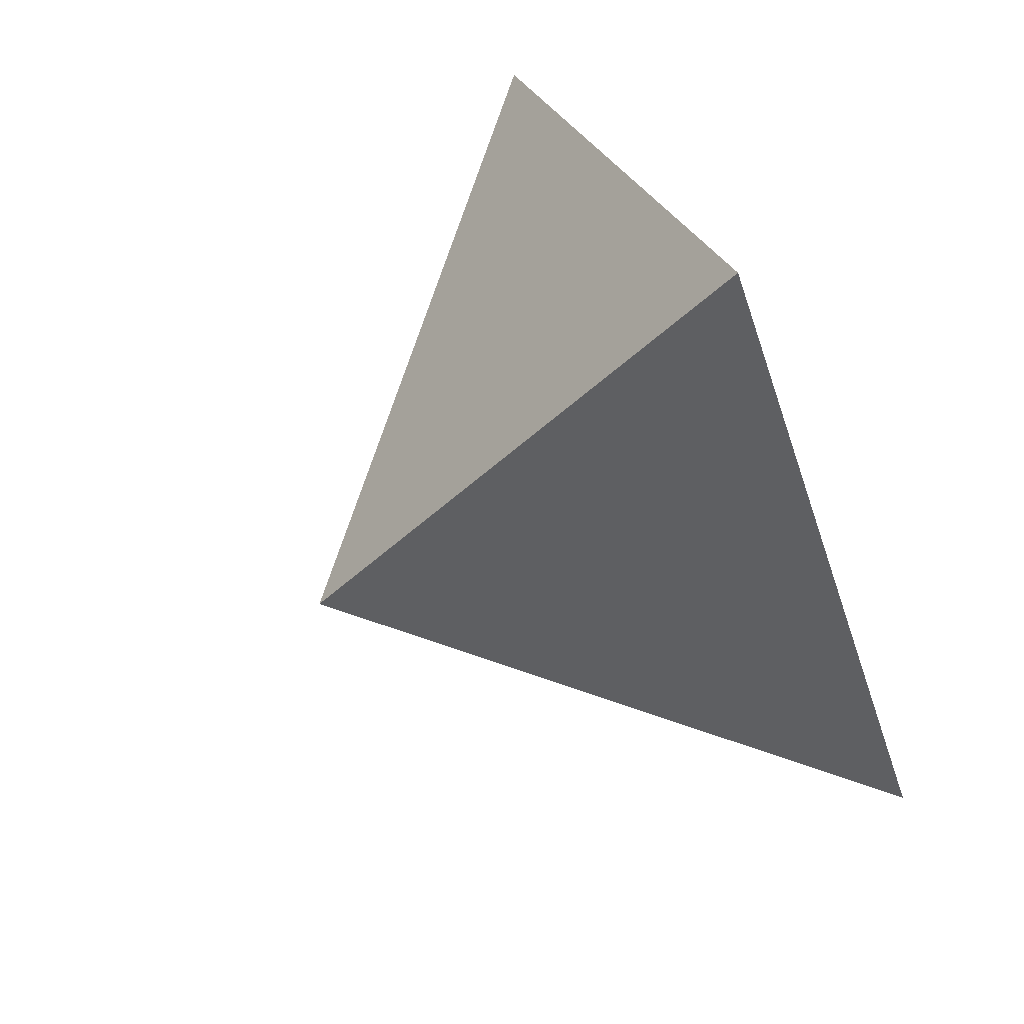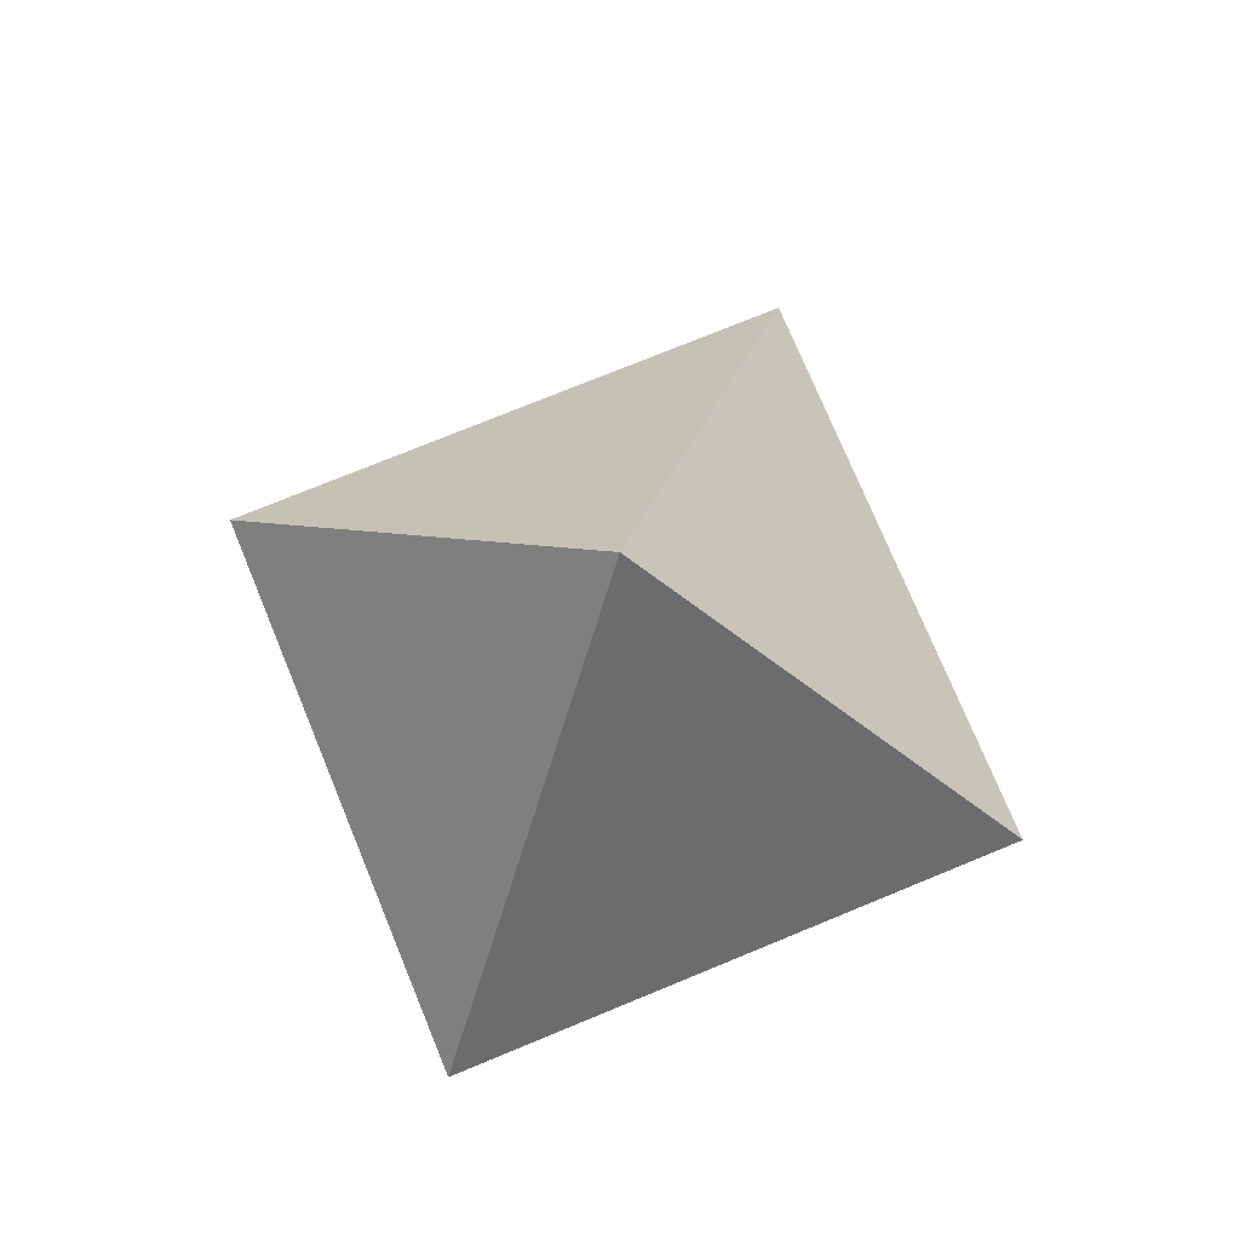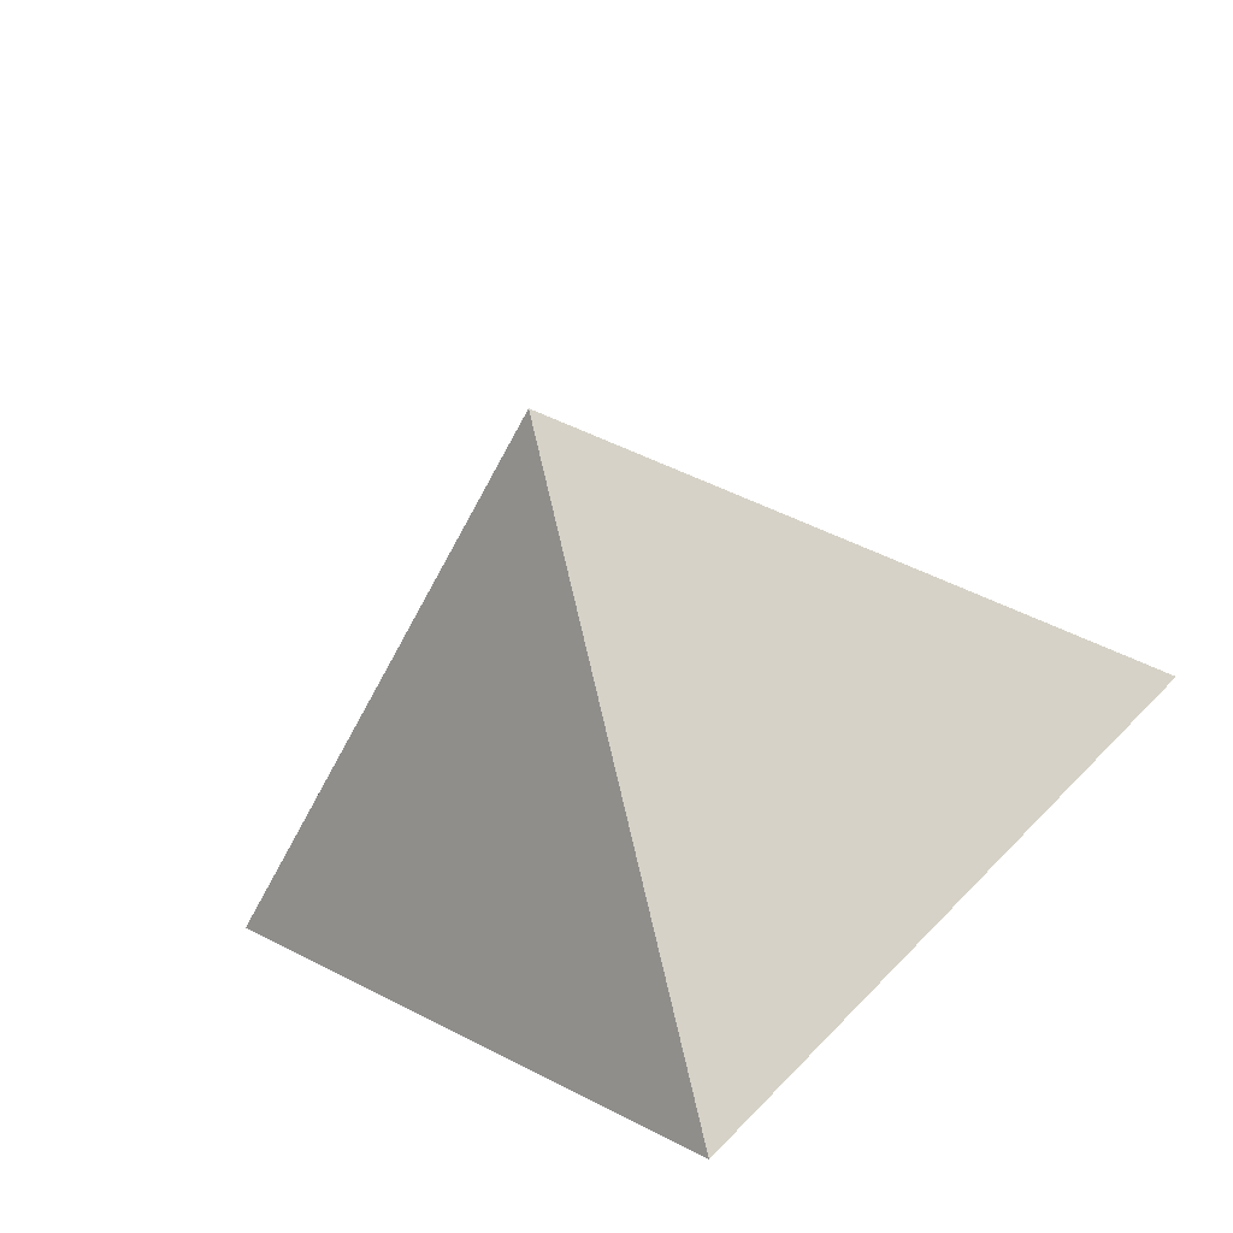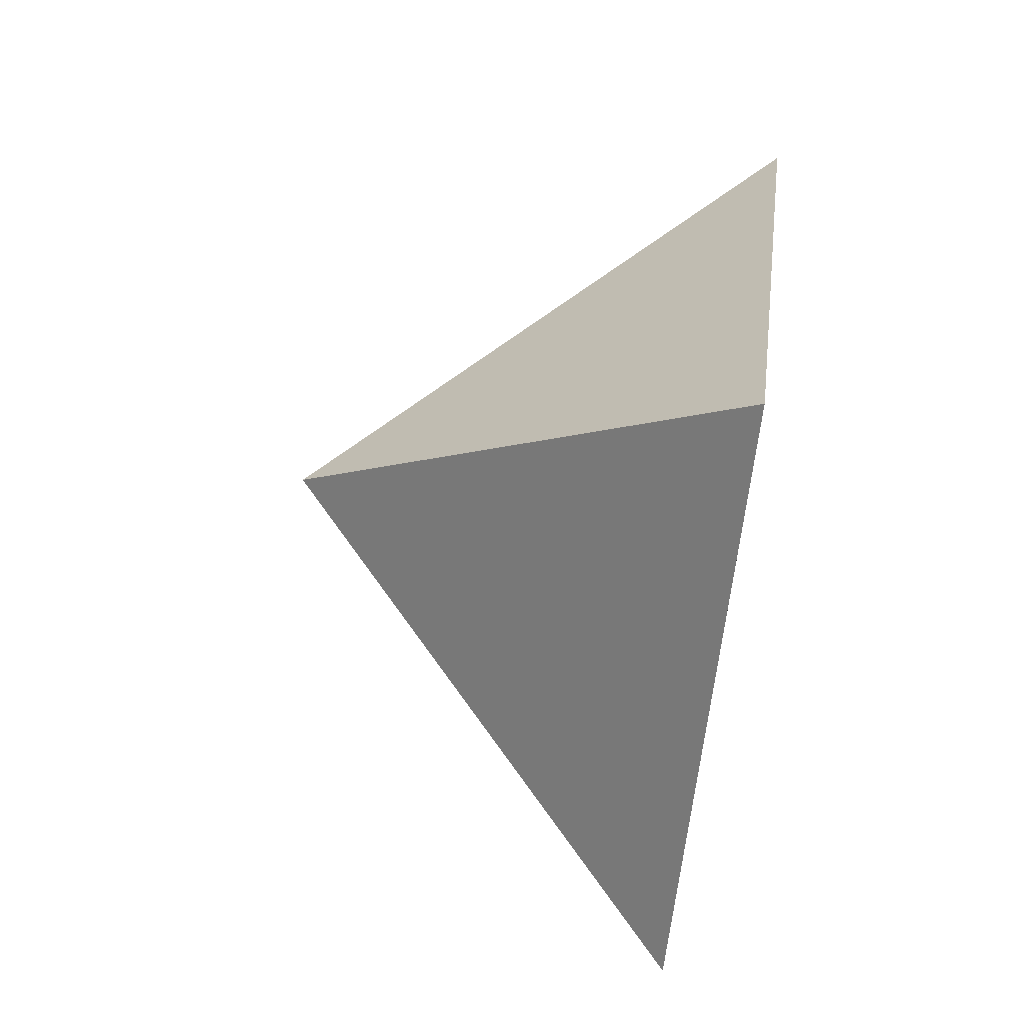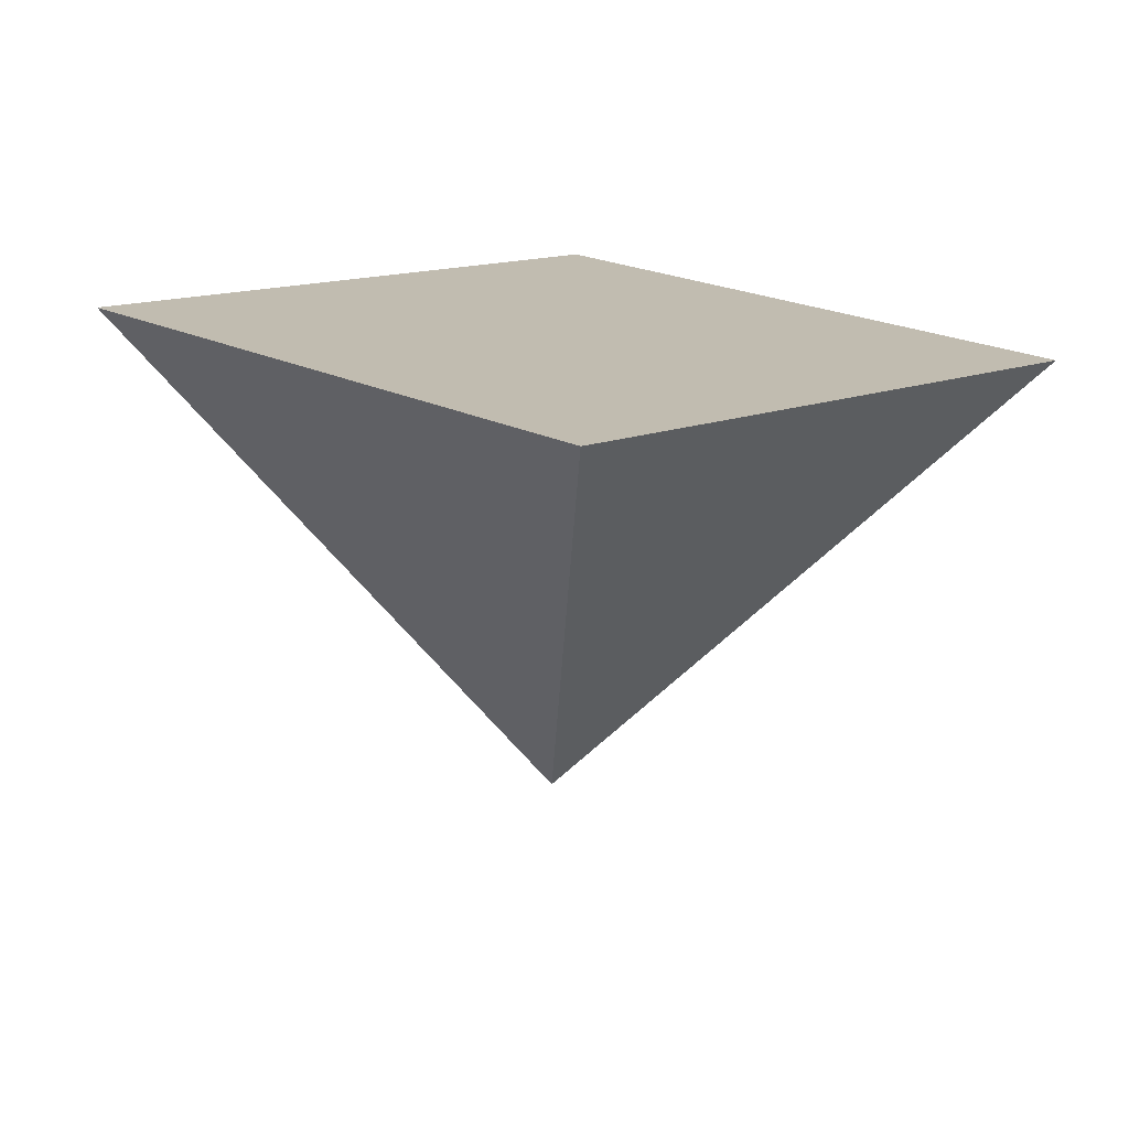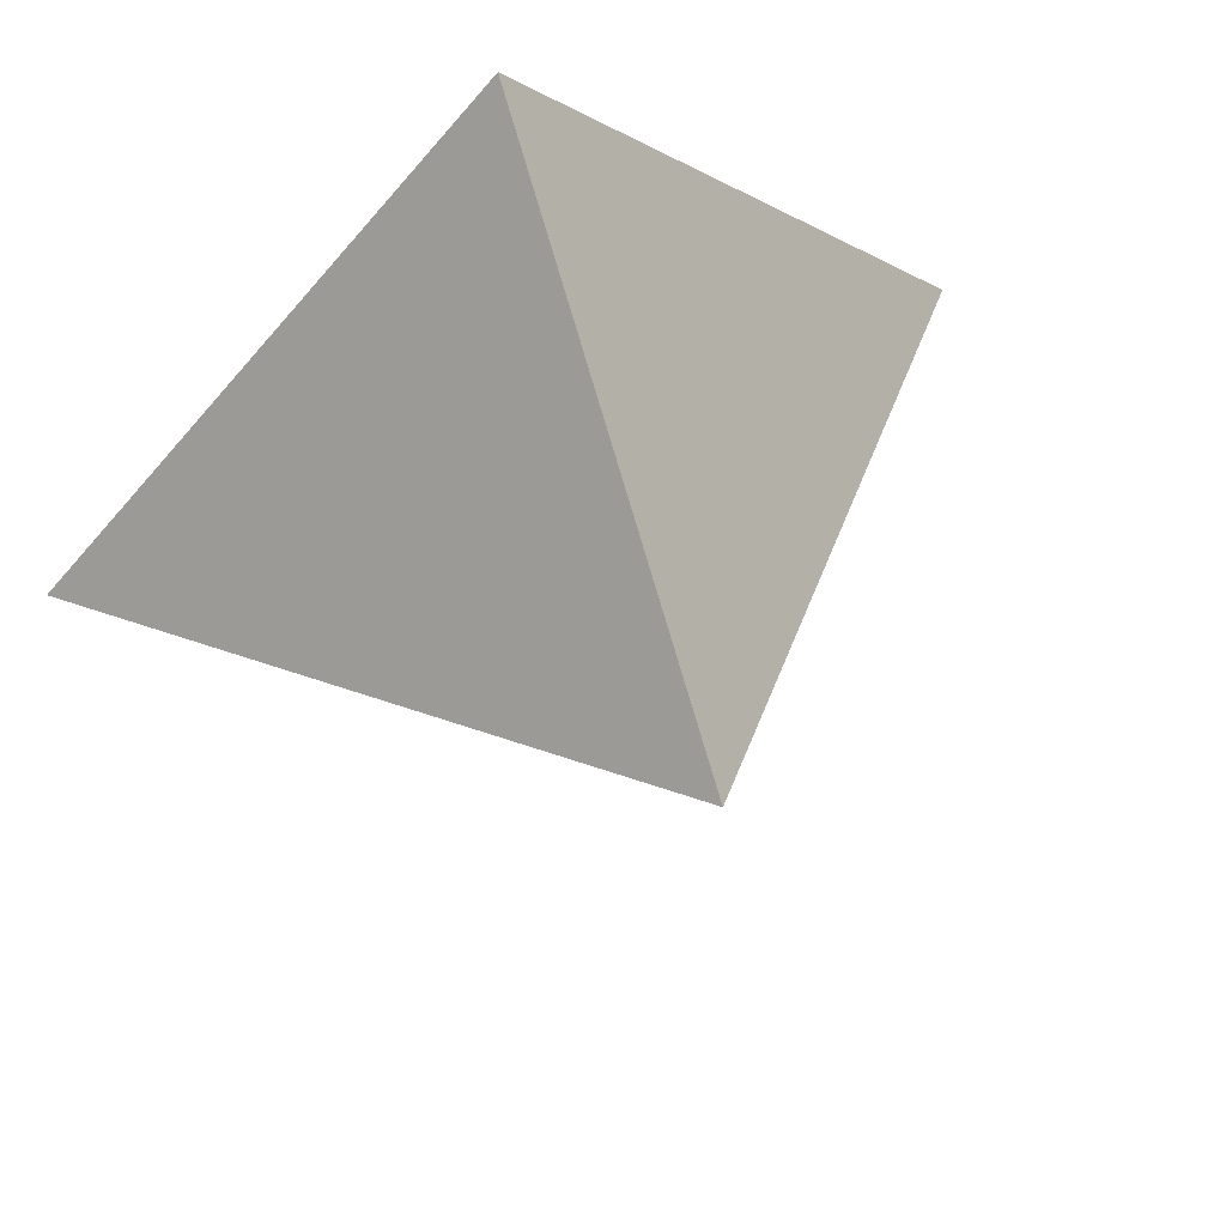
<metadata>
{"format":"obj","ext":"obj","renderer":"f3d","projection":"perspective","resolution":1024,"background":"white","views":[{"elev":74.9,"azim":-116.3,"up":"+Z"},{"elev":74.5,"azim":22.6,"up":"+Y"},{"elev":-55.1,"azim":-160.9,"up":"+Z"},{"elev":73.3,"azim":-80.9,"up":"+Z"},{"elev":-74.0,"azim":-3.2,"up":"+Z"},{"elev":52.9,"azim":155.7,"up":"+Z"}]}
</metadata>
<code>
o Cone_Cone.001
v 0 -0.5 -1
v 0 0.5 0
v 1 -0.5 0
v -0 -0.5 1
v -1 -0.5 -0
f 4 2 5
f 1 2 3
f 2 1 5
f 3 2 4
f 1 3 4
f 1 4 5

</code>
